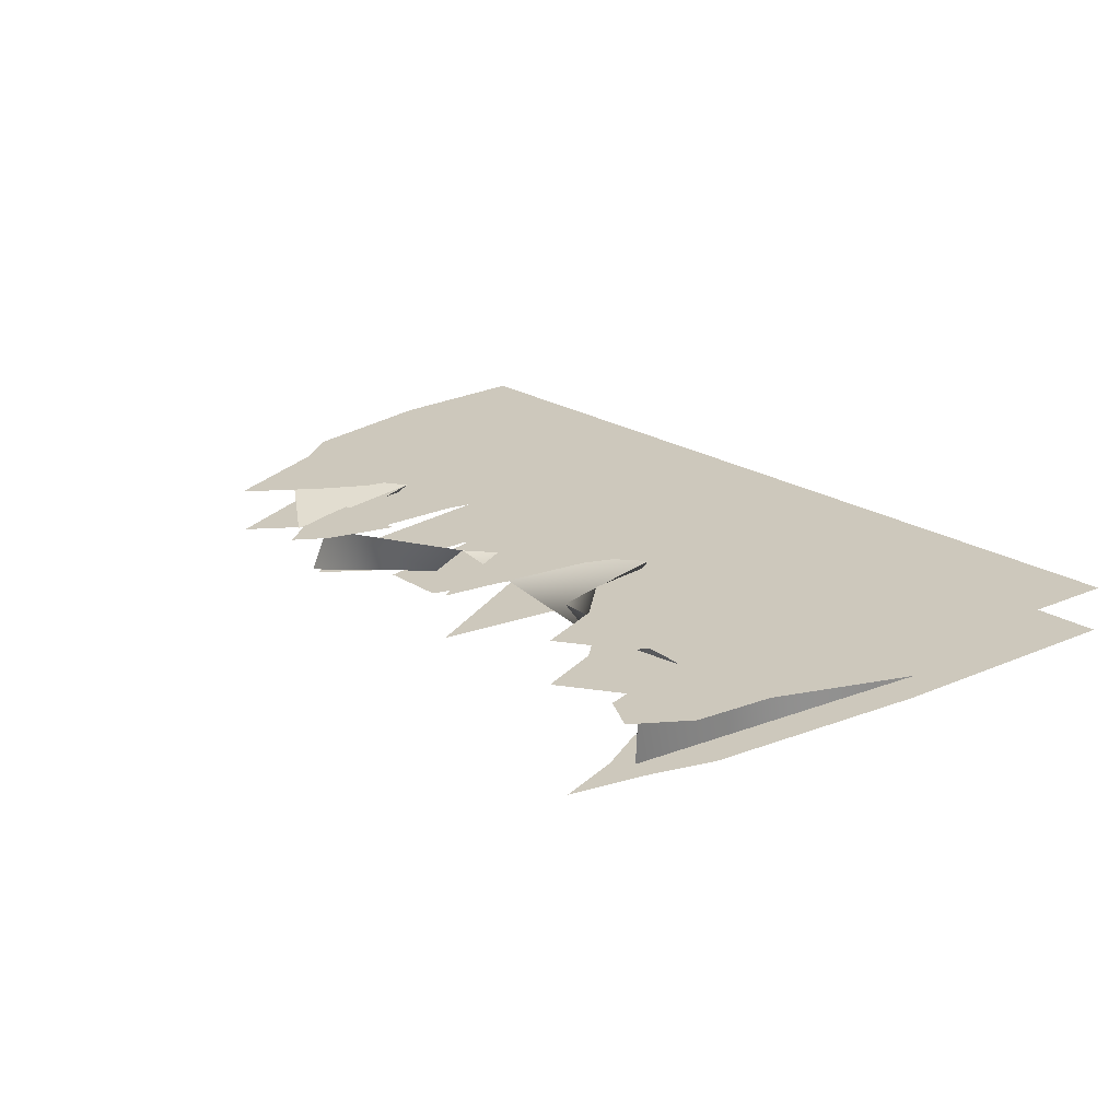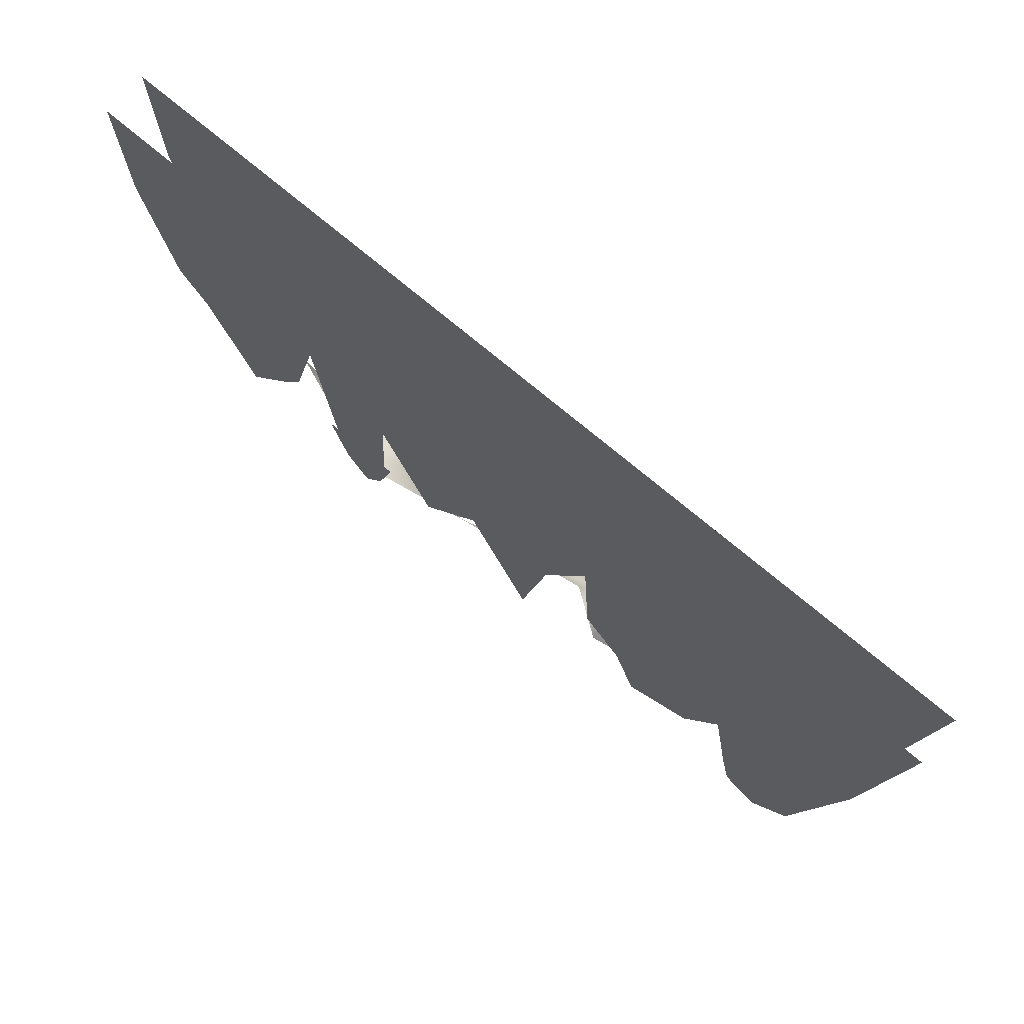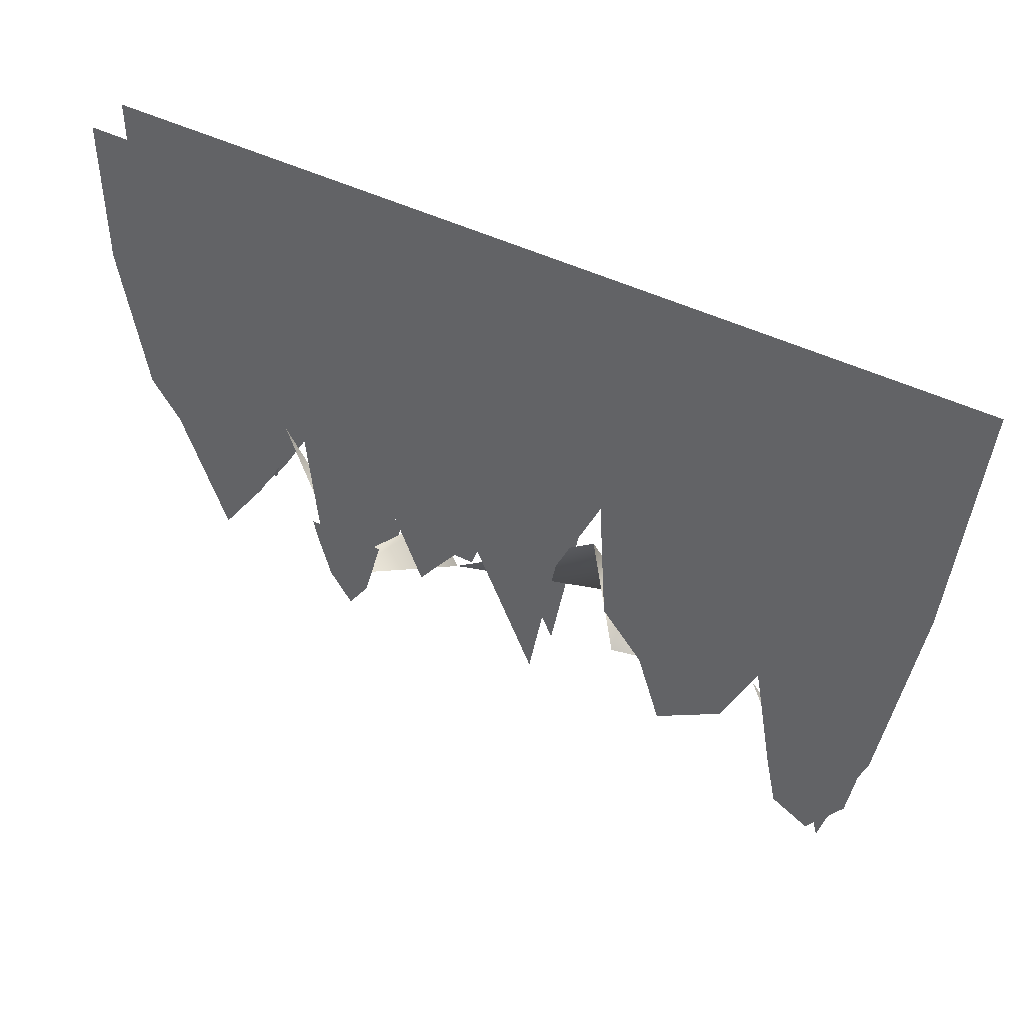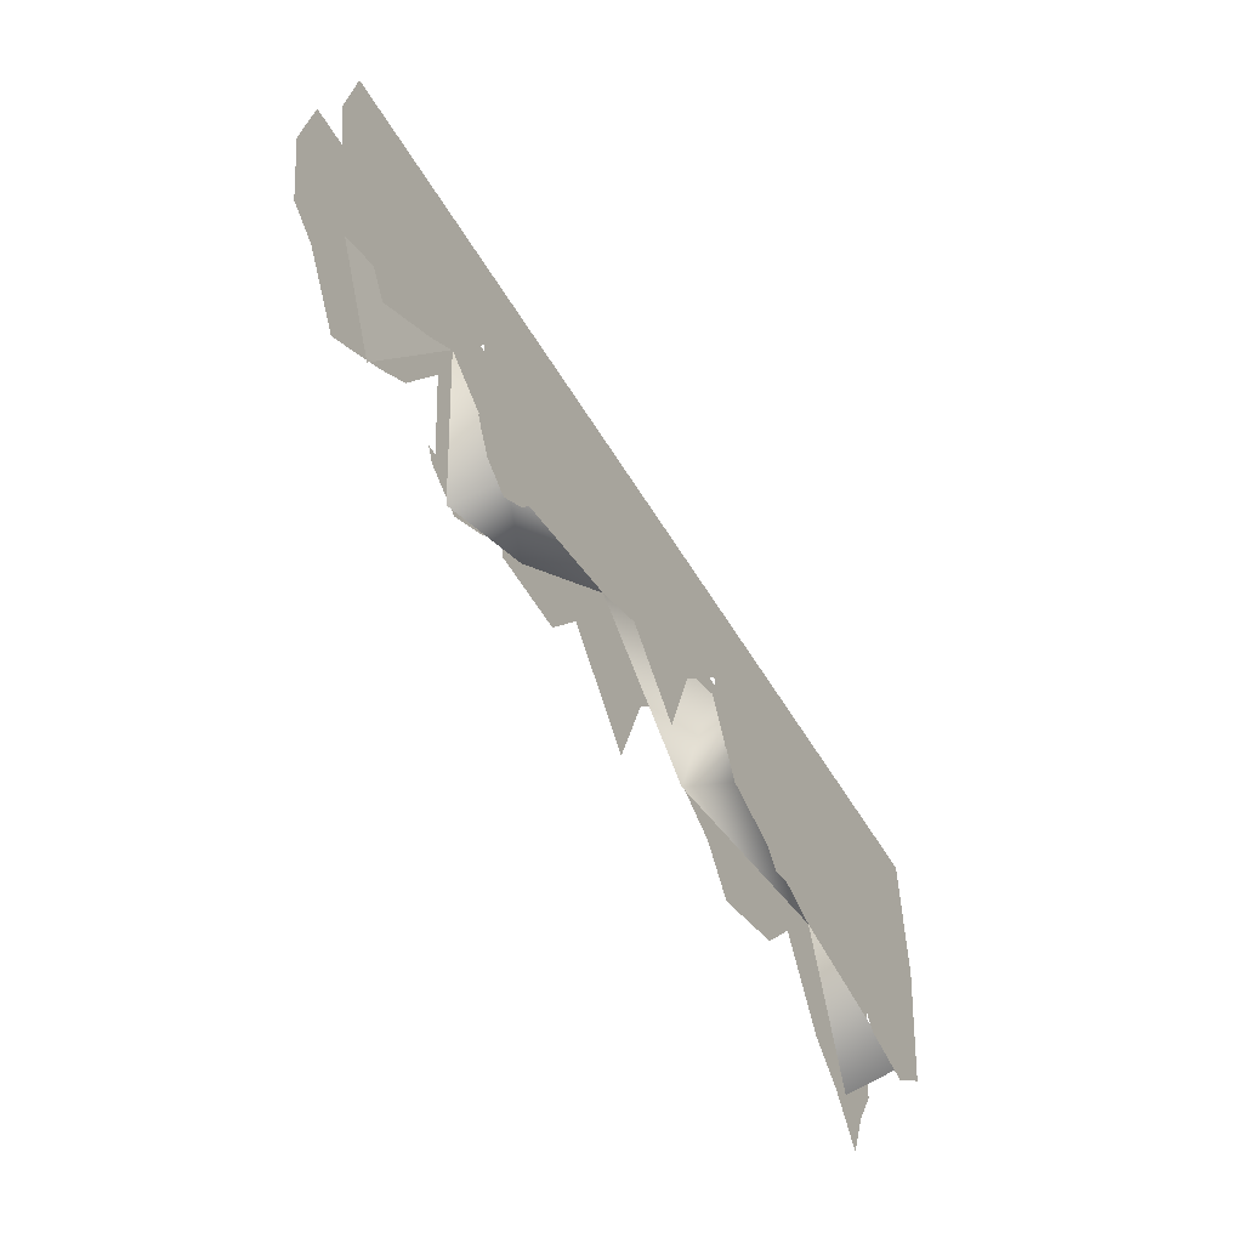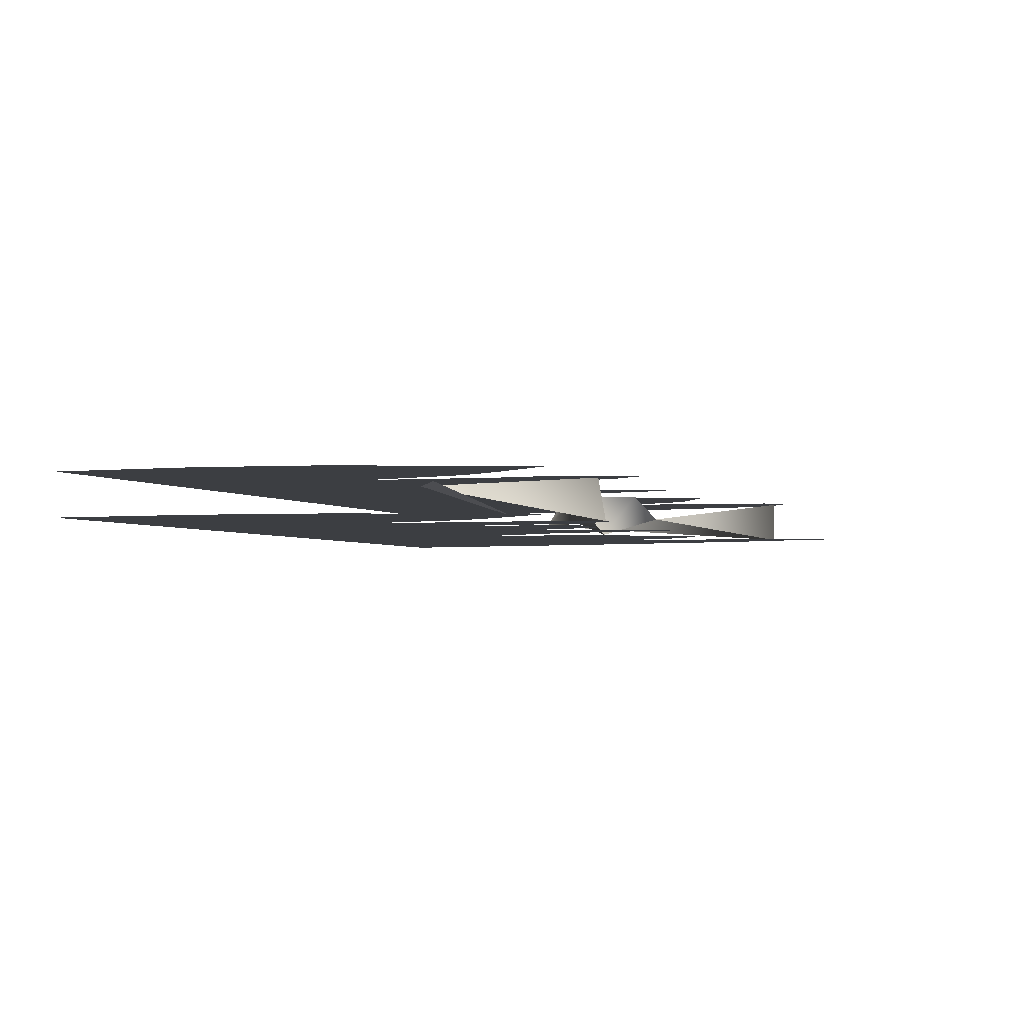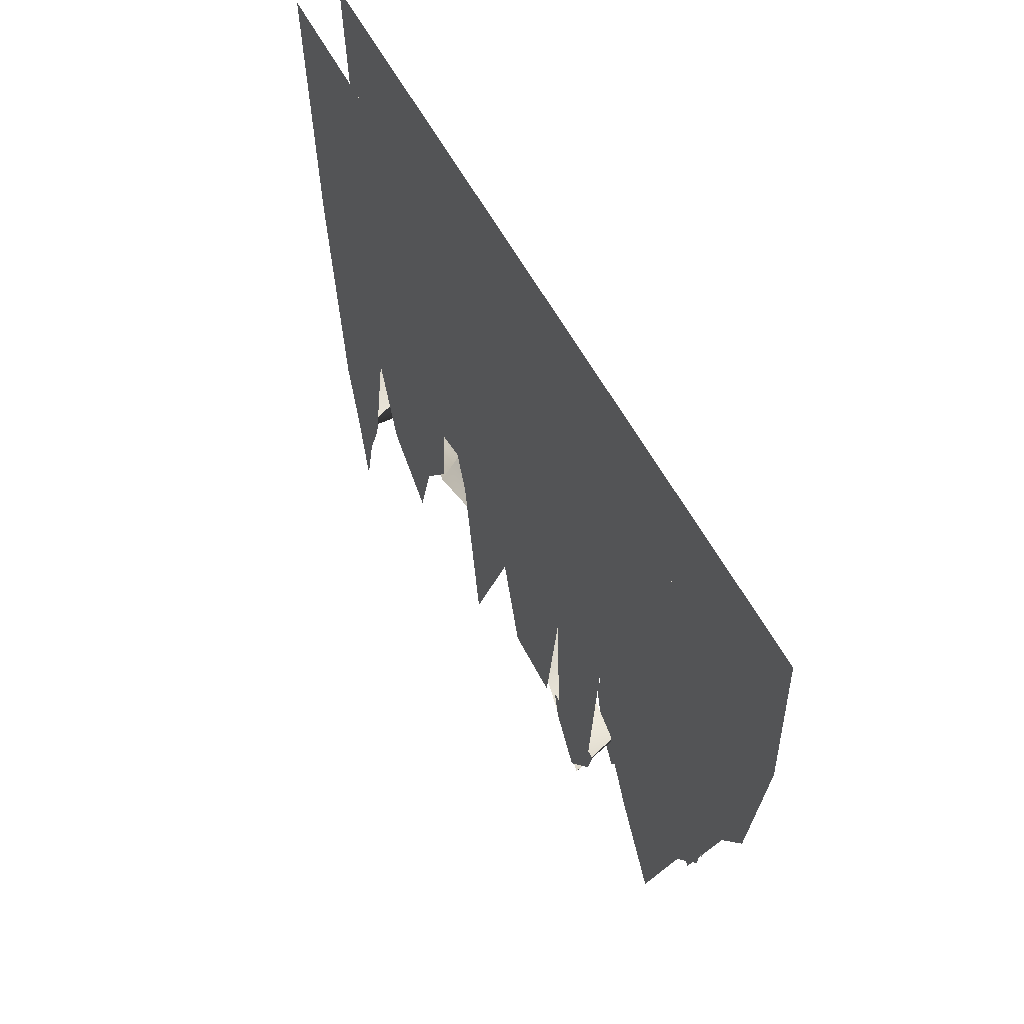
<metadata>
{"format":"obj","ext":"obj","renderer":"f3d","projection":"perspective","resolution":1024,"background":"white","views":[{"elev":22.2,"azim":-132.1,"up":"+Y"},{"elev":72.4,"azim":-139.7,"up":"+Z"},{"elev":44.1,"azim":-149.5,"up":"+Z"},{"elev":-70.1,"azim":123.2,"up":"+Z"},{"elev":-3.1,"azim":110.5,"up":"+Y"},{"elev":51.2,"azim":64.8,"up":"+Z"}]}
</metadata>
<code>
o Curve_Curve.4571
v -0.129 0.015 -0.06399
v -0.1049 0.015 -0.0744
v -0.1171 0.015 -0.08116
v 0.05529 0.015 -0.05842
v 0.07017 0.015 -0.05843
v 0.0625 0.015 -0.06903
v -0.1011 0.015 -0.05668
v -0.1421 0.015 0.01768
v -0.09438 0.015 -0.01893
v 0.05133 0.015 -0.04464
v 0.07414 0.015 -0.04463
v 0.09797 0.015 -0.03118
v 0.1309 0.015 -0.01281
v 0.1147 0.015 -0.05433
v -0.08264 0.015 -0.04453
v -0.05279 0.015 -0.03529
v -0.0605 0.015 -0.0588
v 0.04875 0.015 -0.03568
v 0.07625 0.015 -0.03568
v 0.05025 0.015 -0.03568
v 0.05175 0.015 -0.03568
v 0.04953 0.015 0.002687
v 0.07325 0.015 -0.03568
v 0.0791 0.015 0.02441
v 0.07475 0.015 -0.03568
v -0.02088 0.015 -0.007811
v 0.01048 0.015 -0.01281
v -0.01131 0.015 -0.06092
v -0.03905 0.015 -0.0192
v 0.08891 0.015 -0.01592
v 0.03169 0.015 -0.04055
v 0.141 0.015 0.000945
v -0.0363 0.015 0.02588
v 0.15 0.015 0.0517
v 0.15 0.015 0.1024
v -0.15 0.015 0.1024
v 0 0.015 0.1024
v -0.1107 0 -0.08067
v -0.1231 0 -0.07755
v -0.1164 0 -0.1024
v -0.1032 0 -0.06399
v -0.1305 0 -0.05668
v -0.1421 -0 0.01768
v -0.09438 0 -0.01893
v 0.07364 0 -0.04464
v 0.05133 0 -0.04464
v 0.06249 0 -0.05842
v 0.1309 0 -0.01281
v 0.09797 0 -0.03118
v 0.1147 0 -0.05433
v -0.05279 0 -0.03529
v -0.08264 0 -0.04453
v -0.0605 0 -0.0588
v 0.04875 0 -0.03568
v 0.07625 0 -0.03568
v 0.05025 0 -0.03568
v 0.05175 0 -0.03568
v 0.07325 0 -0.03568
v 0.04953 -0 0.002687
v 0.0791 -0 0.02441
v 0.07475 0 -0.03568
v 0.01048 0 -0.01281
v -0.02088 0 -0.007811
v -0.01131 0 -0.06092
v -0.03905 0 -0.0192
v 0.04288 0 -0.04055
v 0.0205 0 -0.04055
v 0.08891 0 -0.01592
v 0.141 -0 0.000945
v -0.0363 -0 0.02588
v 0.15 -0 0.0517
v 0.15 -0 0.1024
v -0.15 -0 0.1024
v 0 -0 0.1024
v -0.09023 0.008332 -0.03107
v -0.1161 0 -0.07567
v -0.1168 0.015 -0.07567
v -0.04248 0.015 -0.03615
v -0.04071 0 -0.0238
v -0.03435 0.015 0.009187
v 0.01788 0.01357 -0.02912
v 0.06236 0.015 -0.05458
v 0.03544 0 -0.02684
v 0.08672 0.01179 0.000407
v 0.06592 0 -0.0584
v 0.1291 0.0102 -0.02213
v 0.1023 0 -0.0389
v -0.1421 0.007499 0.01768
f 1 2 3
f 4 5 6
f 1 7 2
f 8 7 1
f 8 9 7
f 10 5 4
f 10 11 5
f 12 13 14
f 15 16 17
f 9 16 15
f 18 11 10
f 18 19 11
f 20 19 18
f 21 19 20
f 22 23 21
f 23 19 21
f 22 24 23
f 25 19 23
f 26 27 28
f 9 29 16
f 30 13 12
f 8 29 9
f 27 22 31
f 24 13 30
f 24 32 13
f 33 27 26
f 33 22 27
f 24 34 32
f 33 24 22
f 8 33 29
f 33 34 24
f 8 34 33
f 8 35 34
f 36 35 8
f 37 35 36
f 38 39 40
f 41 39 38
f 41 42 39
f 41 43 42
f 44 43 41
f 45 46 47
f 48 49 50
f 51 52 53
f 51 44 52
f 45 54 46
f 55 54 45
f 55 56 54
f 55 57 56
f 58 59 57
f 55 58 57
f 60 59 58
f 55 61 58
f 62 63 64
f 65 44 51
f 66 62 67
f 48 68 49
f 65 43 44
f 59 62 66
f 48 60 68
f 69 60 48
f 62 70 63
f 59 70 62
f 71 60 69
f 60 70 59
f 70 43 65
f 71 70 60
f 71 43 70
f 72 43 71
f 72 73 43
f 72 74 73
f 75 76 77
f 78 79 75
f 80 79 78
f 81 79 80
f 82 83 81
f 84 85 82
f 86 87 84
f 82 85 83
f 77 76 88

</code>
